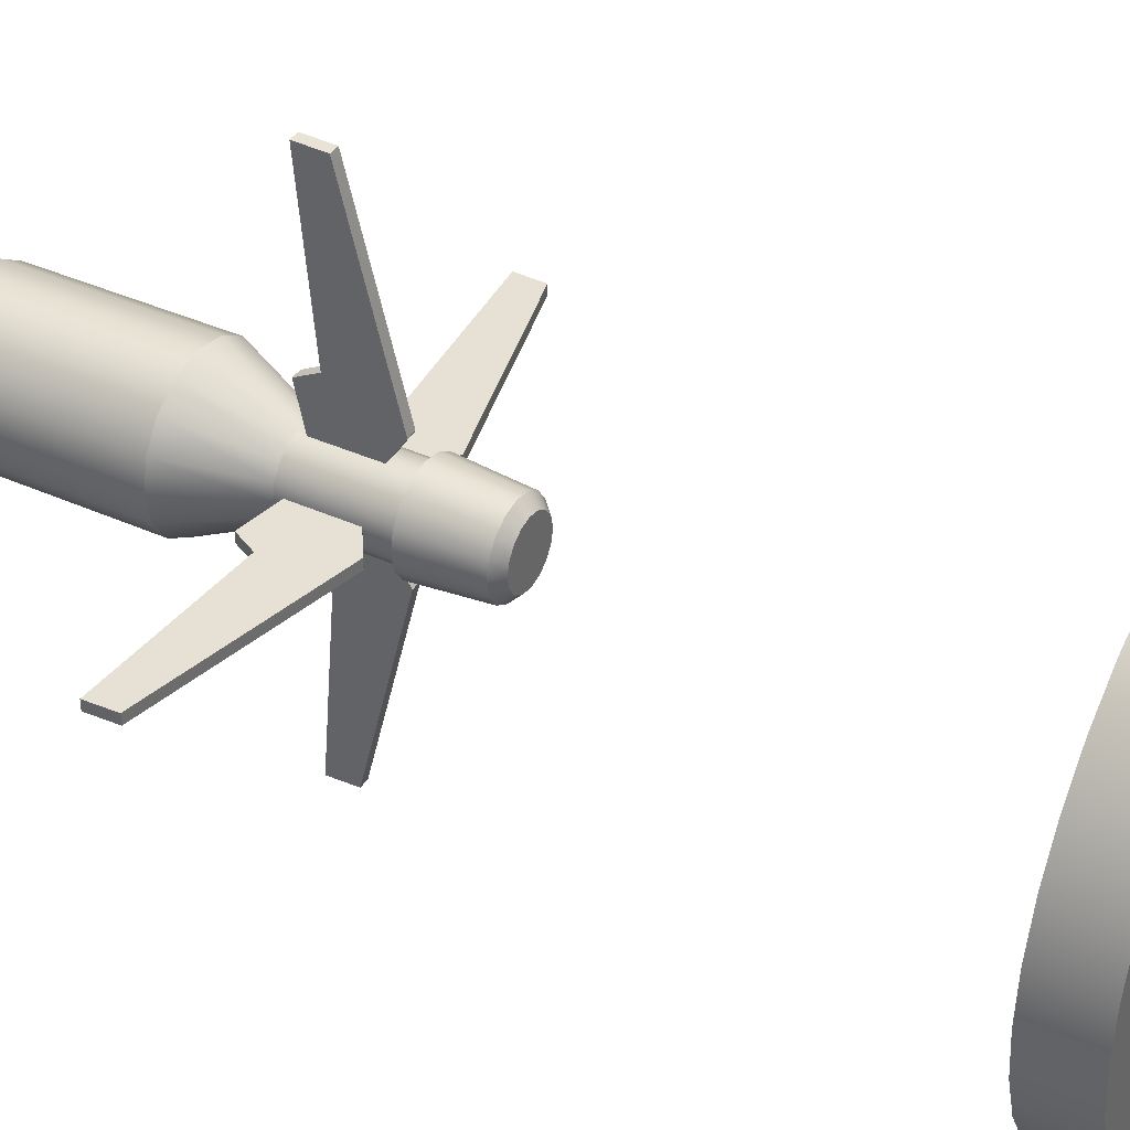
<metadata>
{"format":"obj","ext":"obj","renderer":"f3d","projection":"perspective","resolution":1024,"background":"white","views":[{"elev":39.1,"azim":-60.6,"up":"+Z"}]}
</metadata>
<code>
v  -0.0775 0.9735 0.0008
v  -0.0715 0.9735 -0.029
v  -0.0547 0.9735 -0.0543
v  -0.0294 0.9735 -0.0712
v  0.0004 0.9735 -0.0771
v  0.0303 0.9735 -0.0712
v  0.0555 0.9735 -0.0543
v  0.0724 0.9735 -0.029
v  0.0784 0.9735 0.0008
v  0.0724 0.9735 0.0306
v  0.0555 0.9735 0.0559
v  0.0303 0.9735 0.0728
v  0.0004 0.9735 0.0788
v  -0.0294 0.9735 0.0728
v  -0.0547 0.9735 0.0559
v  -0.0715 0.9735 0.0306
v  -0.0775 0.7769 0.0008
v  -0.0715 0.7769 -0.029
v  -0.0547 0.7769 -0.0543
v  -0.0294 0.7769 -0.0712
v  0.0004 0.7769 -0.0771
v  0.0303 0.7769 -0.0712
v  0.0555 0.7769 -0.0543
v  0.0724 0.7769 -0.029
v  0.0784 0.7769 0.0008
v  0.0724 0.7769 0.0306
v  0.0555 0.7769 0.0559
v  0.0303 0.7769 0.0728
v  0.0004 0.7769 0.0788
v  -0.0294 0.7769 0.0728
v  -0.0547 0.7769 0.0559
v  -0.0715 0.7769 0.0306
v  -0.0569 0.9891 -0.0229
v  -0.0616 0.9891 0.0008
v  -0.0569 0.9891 0.0246
v  -0.0434 0.9891 0.0447
v  -0.0233 0.9891 0.0581
v  0.0004 0.9891 0.0629
v  0.0242 0.9891 0.0581
v  0.0443 0.9891 0.0447
v  0.0577 0.9891 0.0246
v  0.0625 0.9891 0.0008
v  0.0577 0.9891 -0.0229
v  0.0443 0.9891 -0.043
v  0.0242 0.9891 -0.0565
v  0.0004 0.9891 -0.0612
v  -0.0233 0.9891 -0.0565
v  -0.0434 0.9891 -0.043
v  -0.0394 0.6932 0.0008
v  -0.0364 0.6932 -0.0144
v  -0.0277 0.6932 -0.0273
v  -0.0148 0.6932 -0.036
v  0.0004 0.6932 -0.039
v  0.0157 0.6932 -0.036
v  0.0286 0.6932 -0.0273
v  0.0372 0.6932 -0.0144
v  0.0403 0.6932 0.0008
v  0.0372 0.6932 0.0161
v  0.0286 0.6932 0.029
v  0.0157 0.6932 0.0376
v  0.0004 0.6932 0.0407
v  -0.0148 0.6932 0.0376
v  -0.0277 0.6932 0.029
v  -0.0364 0.6932 0.0161
v  -0.0394 0.5917 0.0008
v  -0.0364 0.5917 -0.0144
v  -0.0277 0.5917 -0.0273
v  -0.0148 0.5917 -0.036
v  0.0004 0.5917 -0.039
v  0.0157 0.5917 -0.036
v  0.0286 0.5917 -0.0273
v  0.0372 0.5917 -0.0144
v  0.0403 0.5917 0.0008
v  0.0372 0.5917 0.0161
v  0.0286 0.5917 0.029
v  0.0157 0.5917 0.0376
v  0.0004 0.5917 0.0407
v  -0.0148 0.5917 0.0376
v  -0.0277 0.5917 0.029
v  -0.0364 0.5917 0.0161
v  -0.0479 0.5904 0.0008
v  -0.0442 0.5904 -0.0177
v  -0.0337 0.5904 -0.0333
v  -0.0181 0.5904 -0.0438
v  0.0004 0.5904 -0.0475
v  0.0189 0.5904 -0.0438
v  0.0346 0.5904 -0.0333
v  0.0451 0.5904 -0.0177
v  0.0488 0.5904 0.0008
v  0.0451 0.5904 0.0193
v  0.0346 0.5904 0.035
v  0.0189 0.5904 0.0455
v  0.0004 0.5904 0.0492
v  -0.0181 0.5904 0.0455
v  -0.0337 0.5904 0.035
v  -0.0442 0.5904 0.0193
v  -0.0421 0.5169 0.0008
v  -0.0389 0.5169 -0.0155
v  -0.0297 0.5169 -0.0293
v  -0.0158 0.5169 -0.0385
v  0.0004 0.5169 -0.0417
v  0.0167 0.5169 -0.0385
v  0.0305 0.5169 -0.0293
v  0.0398 0.5169 -0.0155
v  0.043 0.5169 0.0008
v  0.0398 0.5169 0.0171
v  0.0305 0.5169 0.0309
v  0.0167 0.5169 0.0401
v  0.0004 0.5169 0.0434
v  -0.0158 0.5169 0.0401
v  -0.0297 0.5169 0.0309
v  -0.0389 0.5169 0.0171
v  -0.0314 0.5065 0.0008
v  -0.0289 0.5065 -0.0113
v  -0.022 0.5065 -0.0216
v  -0.0117 0.5065 -0.0285
v  0.0004 0.5065 -0.031
v  0.0126 0.5065 -0.0285
v  0.0229 0.5065 -0.0216
v  0.0298 0.5065 -0.0113
v  0.0322 0.5065 0.0008
v  0.0298 0.5065 0.013
v  0.0229 0.5065 0.0233
v  0.0126 0.5065 0.0302
v  0.0004 0.5065 0.0326
v  -0.0117 0.5065 0.0302
v  -0.022 0.5065 0.0233
v  -0.0289 0.5065 0.013
v  0.0059 0.67 0.1
v  0.0059 0.6008 0.0682
v  0.0059 0.6255 0.0302
v  0.0059 0.6824 0.028
v  0.0059 0.6944 0.0871
v  0.0059 0.6853 0.2853
v  0.0059 0.6538 0.2841
v  -0.005 0.6255 0.0302
v  -0.005 0.6008 0.0682
v  -0.005 0.67 0.1
v  -0.005 0.6944 0.0871
v  -0.005 0.6824 0.028
v  -0.005 0.6538 0.2841
v  -0.005 0.6853 0.2853
v  -0.0987 0.67 0.0063
v  -0.067 0.6008 0.0063
v  -0.0289 0.6255 0.0063
v  -0.0267 0.6824 0.0063
v  -0.0858 0.6944 0.0063
v  -0.2841 0.6853 0.0063
v  -0.2828 0.6538 0.0063
v  -0.0289 0.6255 -0.0046
v  -0.067 0.6008 -0.0046
v  -0.0987 0.67 -0.0046
v  -0.0858 0.6944 -0.0046
v  -0.0267 0.6824 -0.0046
v  -0.2828 0.6538 -0.0046
v  -0.2841 0.6853 -0.0046
v  -0.005 0.67 -0.0983
v  -0.005 0.6008 -0.0666
v  -0.005 0.6255 -0.0285
v  -0.005 0.6824 -0.0263
v  -0.005 0.6944 -0.0854
v  -0.005 0.6853 -0.2837
v  -0.005 0.6538 -0.2824
v  0.0059 0.6255 -0.0285
v  0.0059 0.6008 -0.0666
v  0.0059 0.67 -0.0983
v  0.0059 0.6944 -0.0854
v  0.0059 0.6824 -0.0263
v  0.0059 0.6538 -0.2824
v  0.0059 0.6853 -0.2837
v  0.0996 0.67 -0.0046
v  0.0679 0.6008 -0.0046
v  0.0298 0.6255 -0.0046
v  0.0276 0.6824 -0.0046
v  0.0867 0.6944 -0.0046
v  0.2849 0.6853 -0.0046
v  0.2837 0.6538 -0.0046
v  0.0298 0.6255 0.0063
v  0.0679 0.6008 0.0063
v  0.0996 0.67 0.0063
v  0.0867 0.6944 0.0063
v  0.0276 0.6824 0.0063
v  0.2837 0.6538 0.0063
v  0.2849 0.6853 0.0063
v  -0.0775 0.9735 0.0008
v  -0.0715 0.9735 -0.029
v  -0.0547 0.9735 -0.0543
v  -0.0294 0.9735 -0.0712
v  0.0004 0.9735 -0.0771
v  0.0303 0.9735 -0.0712
v  0.0555 0.9735 -0.0543
v  0.0724 0.9735 -0.029
v  0.0784 0.9735 0.0008
v  0.0724 0.9735 0.0306
v  0.0555 0.9735 0.0559
v  0.0303 0.9735 0.0728
v  0.0004 0.9735 0.0788
v  -0.0294 0.9735 0.0728
v  -0.0547 0.9735 0.0559
v  -0.0715 0.9735 0.0306
v  -0.0775 0.7769 0.0008
v  -0.0715 0.7769 -0.029
v  -0.0547 0.7769 -0.0543
v  -0.0294 0.7769 -0.0712
v  0.0004 0.7769 -0.0771
v  0.0303 0.7769 -0.0712
v  0.0555 0.7769 -0.0543
v  0.0724 0.7769 -0.029
v  0.0784 0.7769 0.0008
v  0.0724 0.7769 0.0306
v  0.0555 0.7769 0.0559
v  0.0303 0.7769 0.0728
v  0.0004 0.7769 0.0788
v  -0.0294 0.7769 0.0728
v  -0.0547 0.7769 0.0559
v  -0.0715 0.7769 0.0306
v  -0.0569 0.9891 -0.0229
v  -0.0616 0.9891 0.0008
v  -0.0569 0.9891 0.0246
v  -0.0434 0.9891 0.0447
v  -0.0233 0.9891 0.0581
v  0.0004 0.9891 0.0629
v  0.0242 0.9891 0.0581
v  0.0443 0.9891 0.0447
v  0.0577 0.9891 0.0246
v  0.0625 0.9891 0.0008
v  0.0577 0.9891 -0.0229
v  0.0443 0.9891 -0.043
v  0.0242 0.9891 -0.0565
v  0.0004 0.9891 -0.0612
v  -0.0233 0.9891 -0.0565
v  -0.0434 0.9891 -0.043
v  -0.0394 0.6932 0.0008
v  -0.0364 0.6932 -0.0144
v  -0.0277 0.6932 -0.0273
v  -0.0148 0.6932 -0.036
v  0.0004 0.6932 -0.039
v  0.0157 0.6932 -0.036
v  0.0286 0.6932 -0.0273
v  0.0372 0.6932 -0.0144
v  0.0403 0.6932 0.0008
v  0.0372 0.6932 0.0161
v  0.0286 0.6932 0.029
v  0.0157 0.6932 0.0376
v  0.0004 0.6932 0.0407
v  -0.0148 0.6932 0.0376
v  -0.0277 0.6932 0.029
v  -0.0364 0.6932 0.0161
v  -0.0394 0.5917 0.0008
v  -0.0364 0.5917 -0.0144
v  -0.0277 0.5917 -0.0273
v  -0.0148 0.5917 -0.036
v  0.0004 0.5917 -0.039
v  0.0157 0.5917 -0.036
v  0.0286 0.5917 -0.0273
v  0.0372 0.5917 -0.0144
v  0.0403 0.5917 0.0008
v  0.0372 0.5917 0.0161
v  0.0286 0.5917 0.029
v  0.0157 0.5917 0.0376
v  0.0004 0.5917 0.0407
v  -0.0148 0.5917 0.0376
v  -0.0277 0.5917 0.029
v  -0.0364 0.5917 0.0161
v  -0.0479 0.5904 0.0008
v  -0.0442 0.5904 -0.0177
v  -0.0337 0.5904 -0.0333
v  -0.0181 0.5904 -0.0438
v  0.0004 0.5904 -0.0475
v  0.0189 0.5904 -0.0438
v  0.0346 0.5904 -0.0333
v  0.0451 0.5904 -0.0177
v  0.0488 0.5904 0.0008
v  0.0451 0.5904 0.0193
v  0.0346 0.5904 0.035
v  0.0189 0.5904 0.0455
v  0.0004 0.5904 0.0492
v  -0.0181 0.5904 0.0455
v  -0.0337 0.5904 0.035
v  -0.0442 0.5904 0.0193
v  -0.0421 0.5169 0.0008
v  -0.0389 0.5169 -0.0155
v  -0.0297 0.5169 -0.0293
v  -0.0158 0.5169 -0.0385
v  0.0004 0.5169 -0.0417
v  0.0167 0.5169 -0.0385
v  0.0305 0.5169 -0.0293
v  0.0398 0.5169 -0.0155
v  0.043 0.5169 0.0008
v  0.0398 0.5169 0.0171
v  0.0305 0.5169 0.0309
v  0.0167 0.5169 0.0401
v  0.0004 0.5169 0.0434
v  -0.0158 0.5169 0.0401
v  -0.0297 0.5169 0.0309
v  -0.0389 0.5169 0.0171
v  -0.0314 0.5065 0.0008
v  -0.0289 0.5065 -0.0113
v  -0.022 0.5065 -0.0216
v  -0.0117 0.5065 -0.0285
v  0.0004 0.5065 -0.031
v  0.0126 0.5065 -0.0285
v  0.0229 0.5065 -0.0216
v  0.0298 0.5065 -0.0113
v  0.0322 0.5065 0.0008
v  0.0298 0.5065 0.013
v  0.0229 0.5065 0.0233
v  0.0126 0.5065 0.0302
v  0.0004 0.5065 0.0326
v  -0.0117 0.5065 0.0302
v  -0.022 0.5065 0.0233
v  -0.0289 0.5065 0.013
v  0.0059 0.67 0.1
v  0.0059 0.67 0.1
v  0.0059 0.6008 0.0682
v  0.0059 0.6008 0.0682
v  0.0059 0.6255 0.0302
v  0.0059 0.6255 0.0302
v  0.0059 0.6824 0.028
v  0.0059 0.6824 0.028
v  0.0059 0.6944 0.0871
v  0.0059 0.6944 0.0871
v  0.0059 0.6853 0.2853
v  0.0059 0.6853 0.2853
v  0.0059 0.6538 0.2841
v  0.0059 0.6538 0.2841
v  -0.005 0.6255 0.0302
v  -0.005 0.6255 0.0302
v  -0.005 0.6008 0.0682
v  -0.005 0.6008 0.0682
v  -0.005 0.67 0.1
v  -0.005 0.67 0.1
v  -0.005 0.6944 0.0871
v  -0.005 0.6944 0.0871
v  -0.005 0.6824 0.028
v  -0.005 0.6824 0.028
v  -0.005 0.6538 0.2841
v  -0.005 0.6538 0.2841
v  -0.005 0.6853 0.2853
v  -0.005 0.6853 0.2853
v  -0.0987 0.67 0.0063
v  -0.0987 0.67 0.0063
v  -0.067 0.6008 0.0063
v  -0.067 0.6008 0.0063
v  -0.0289 0.6255 0.0063
v  -0.0289 0.6255 0.0063
v  -0.0267 0.6824 0.0063
v  -0.0267 0.6824 0.0063
v  -0.0858 0.6944 0.0063
v  -0.0858 0.6944 0.0063
v  -0.2841 0.6853 0.0063
v  -0.2841 0.6853 0.0063
v  -0.2828 0.6538 0.0063
v  -0.2828 0.6538 0.0063
v  -0.0289 0.6255 -0.0046
v  -0.0289 0.6255 -0.0046
v  -0.067 0.6008 -0.0046
v  -0.067 0.6008 -0.0046
v  -0.0987 0.67 -0.0046
v  -0.0987 0.67 -0.0046
v  -0.0858 0.6944 -0.0046
v  -0.0858 0.6944 -0.0046
v  -0.0267 0.6824 -0.0046
v  -0.0267 0.6824 -0.0046
v  -0.2828 0.6538 -0.0046
v  -0.2828 0.6538 -0.0046
v  -0.2841 0.6853 -0.0046
v  -0.2841 0.6853 -0.0046
v  -0.005 0.67 -0.0983
v  -0.005 0.67 -0.0983
v  -0.005 0.6008 -0.0666
v  -0.005 0.6008 -0.0666
v  -0.005 0.6255 -0.0285
v  -0.005 0.6255 -0.0285
v  -0.005 0.6824 -0.0263
v  -0.005 0.6824 -0.0263
v  -0.005 0.6944 -0.0854
v  -0.005 0.6944 -0.0854
v  -0.005 0.6853 -0.2837
v  -0.005 0.6853 -0.2837
v  -0.005 0.6538 -0.2824
v  -0.005 0.6538 -0.2824
v  0.0059 0.6255 -0.0285
v  0.0059 0.6255 -0.0285
v  0.0059 0.6008 -0.0666
v  0.0059 0.6008 -0.0666
v  0.0059 0.67 -0.0983
v  0.0059 0.67 -0.0983
v  0.0059 0.6944 -0.0854
v  0.0059 0.6944 -0.0854
v  0.0059 0.6824 -0.0263
v  0.0059 0.6824 -0.0263
v  0.0059 0.6538 -0.2824
v  0.0059 0.6538 -0.2824
v  0.0059 0.6853 -0.2837
v  0.0059 0.6853 -0.2837
v  0.0996 0.67 -0.0046
v  0.0996 0.67 -0.0046
v  0.0679 0.6008 -0.0046
v  0.0679 0.6008 -0.0046
v  0.0298 0.6255 -0.0046
v  0.0298 0.6255 -0.0046
v  0.0276 0.6824 -0.0046
v  0.0276 0.6824 -0.0046
v  0.0867 0.6944 -0.0046
v  0.0867 0.6944 -0.0046
v  0.2849 0.6853 -0.0046
v  0.2849 0.6853 -0.0046
v  0.2837 0.6538 -0.0046
v  0.2837 0.6538 -0.0046
v  0.0298 0.6255 0.0063
v  0.0298 0.6255 0.0063
v  0.0679 0.6008 0.0063
v  0.0679 0.6008 0.0063
v  0.0996 0.67 0.0063
v  0.0996 0.67 0.0063
v  0.0867 0.6944 0.0063
v  0.0867 0.6944 0.0063
v  0.0276 0.6824 0.0063
v  0.0276 0.6824 0.0063
v  0.2837 0.6538 0.0063
v  0.2837 0.6538 0.0063
v  0.2849 0.6853 0.0063
v  0.2849 0.6853 0.0063
g platform_heavy
f 1 186 202
f 202 201 1
f 186 187 203
f 203 202 186
f 187 188 204
f 204 203 187
f 188 189 205
f 205 204 188
f 189 190 206
f 206 205 189
f 190 191 207
f 207 206 190
f 191 192 208
f 208 207 191
f 192 193 209
f 209 208 192
f 193 194 210
f 210 209 193
f 194 195 211
f 211 210 194
f 195 196 212
f 212 211 195
f 196 197 213
f 213 212 196
f 197 198 214
f 214 213 197
f 198 199 215
f 215 214 198
f 199 16 216
f 216 215 199
f 16 1 201
f 201 216 16
f 36 37 38
f 38 39 40
f 40 41 42
f 38 40 42
f 42 43 44
f 44 45 46
f 42 44 46
f 46 47 48
f 48 33 34
f 46 48 34
f 42 46 34
f 38 42 34
f 36 38 34
f 35 36 34
f 2 185 218
f 218 217 2
f 185 200 219
f 219 218 185
f 200 15 220
f 220 219 200
f 15 14 221
f 221 220 15
f 14 13 222
f 222 221 14
f 13 12 223
f 223 222 13
f 12 11 224
f 224 223 12
f 11 10 225
f 225 224 11
f 10 9 226
f 226 225 10
f 9 8 227
f 227 226 9
f 8 7 228
f 228 227 8
f 7 6 229
f 229 228 7
f 6 5 230
f 230 229 6
f 5 4 231
f 231 230 5
f 4 3 232
f 232 231 4
f 3 2 217
f 217 232 3
f 17 18 234
f 234 233 17
f 18 19 235
f 235 234 18
f 19 20 236
f 236 235 19
f 20 21 237
f 237 236 20
f 21 22 238
f 238 237 21
f 22 23 239
f 239 238 22
f 23 24 240
f 240 239 23
f 24 25 241
f 241 240 24
f 25 26 242
f 242 241 25
f 26 27 243
f 243 242 26
f 27 28 244
f 244 243 27
f 28 29 245
f 245 244 28
f 29 30 246
f 246 245 29
f 30 31 247
f 247 246 30
f 31 32 248
f 248 247 31
f 32 17 233
f 233 248 32
f 49 50 250
f 250 249 49
f 50 51 251
f 251 250 50
f 51 52 252
f 252 251 51
f 52 53 253
f 253 252 52
f 53 54 254
f 254 253 53
f 54 55 255
f 255 254 54
f 55 56 256
f 256 255 55
f 56 57 257
f 257 256 56
f 57 58 258
f 258 257 57
f 58 59 259
f 259 258 58
f 59 60 260
f 260 259 59
f 60 61 261
f 261 260 60
f 61 62 262
f 262 261 61
f 62 63 263
f 263 262 62
f 63 64 264
f 264 263 63
f 64 49 249
f 249 264 64
f 65 66 266
f 266 265 65
f 66 67 267
f 267 266 66
f 67 68 268
f 268 267 67
f 68 69 269
f 269 268 68
f 69 70 270
f 270 269 69
f 70 71 271
f 271 270 70
f 71 72 272
f 272 271 71
f 72 73 273
f 273 272 72
f 73 74 274
f 274 273 73
f 74 75 275
f 275 274 74
f 75 76 276
f 276 275 75
f 76 77 277
f 277 276 76
f 77 78 278
f 278 277 77
f 78 79 279
f 279 278 78
f 79 80 280
f 280 279 79
f 80 65 265
f 265 280 80
f 81 82 282
f 282 281 81
f 82 83 283
f 283 282 82
f 83 84 284
f 284 283 83
f 84 85 285
f 285 284 84
f 85 86 286
f 286 285 85
f 86 87 287
f 287 286 86
f 87 88 288
f 288 287 87
f 88 89 289
f 289 288 88
f 89 90 290
f 290 289 89
f 90 91 291
f 291 290 90
f 91 92 292
f 292 291 91
f 92 93 293
f 293 292 92
f 93 94 294
f 294 293 93
f 94 95 295
f 295 294 94
f 95 96 296
f 296 295 95
f 96 81 281
f 281 296 96
f 97 98 298
f 298 297 97
f 98 99 299
f 299 298 98
f 99 100 300
f 300 299 99
f 100 101 301
f 301 300 100
f 101 102 302
f 302 301 101
f 102 103 303
f 303 302 102
f 103 104 304
f 304 303 103
f 104 105 305
f 305 304 104
f 105 106 306
f 306 305 105
f 106 107 307
f 307 306 106
f 107 108 308
f 308 307 107
f 108 109 309
f 309 308 108
f 109 110 310
f 310 309 109
f 110 111 311
f 311 310 110
f 111 112 312
f 312 311 111
f 112 97 297
f 297 312 112
f 115 116 117
f 117 118 119
f 119 120 121
f 117 119 121
f 121 122 123
f 123 124 125
f 121 123 125
f 125 126 127
f 127 128 113
f 125 127 113
f 121 125 113
f 117 121 113
f 115 117 113
f 114 115 113
f 314 316 318
f 314 318 320
f 314 320 133
f 135 316 314
f 314 324 135
f 327 329 331
f 331 333 335
f 327 331 335
f 331 329 337
f 337 339 331
f 330 136 131
f 131 315 330
f 328 140 132
f 132 317 328
f 336 139 321
f 321 319 336
f 334 138 129
f 129 322 334
f 332 142 134
f 134 313 332
f 340 141 325
f 325 323 340
f 338 137 130
f 130 326 338
f 342 344 346
f 342 346 348
f 342 348 147
f 149 344 342
f 342 352 149
f 355 357 359
f 359 361 363
f 355 359 363
f 359 357 365
f 365 367 359
f 358 150 145
f 145 343 358
f 356 154 146
f 146 345 356
f 364 153 349
f 349 347 364
f 362 152 143
f 143 350 362
f 360 156 148
f 148 341 360
f 368 155 353
f 353 351 368
f 366 151 144
f 144 354 366
f 370 372 374
f 370 374 376
f 370 376 161
f 163 372 370
f 370 380 163
f 383 385 387
f 387 389 391
f 383 387 391
f 387 385 393
f 393 395 387
f 386 164 159
f 159 371 386
f 384 168 160
f 160 373 384
f 392 167 377
f 377 375 392
f 390 166 157
f 157 378 390
f 388 170 162
f 162 369 388
f 396 169 381
f 381 379 396
f 394 165 158
f 158 382 394
f 398 400 402
f 398 402 404
f 398 404 175
f 177 400 398
f 398 408 177
f 411 413 415
f 415 417 419
f 411 415 419
f 415 413 421
f 421 423 415
f 414 178 173
f 173 399 414
f 412 182 174
f 174 401 412
f 420 181 405
f 405 403 420
f 418 180 171
f 171 406 418
f 416 184 176
f 176 397 416
f 424 183 409
f 409 407 424
f 422 179 172
f 172 410 422
v  0.25 -0.0313 -0
v  0.2452 -0.0313 -0.0488
v  0.231 -0.0313 -0.0957
v  0.2079 -0.0313 -0.1389
v  0.1768 -0.0313 -0.1768
v  0.1389 -0.0313 -0.2079
v  0.0957 -0.0313 -0.231
v  0.0488 -0.0313 -0.2452
v  0 -0.0313 -0.25
v  -0.0488 -0.0313 -0.2452
v  -0.0957 -0.0313 -0.231
v  -0.1389 -0.0313 -0.2079
v  -0.1768 -0.0313 -0.1768
v  -0.2079 -0.0313 -0.1389
v  -0.231 -0.0313 -0.0957
v  -0.2452 -0.0313 -0.0488
v  -0.25 -0.0313 0
v  -0.2452 -0.0313 0.0488
v  -0.231 -0.0313 0.0957
v  -0.2079 -0.0313 0.1389
v  -0.1768 -0.0313 0.1768
v  -0.1389 -0.0313 0.2079
v  -0.0957 -0.0313 0.231
v  -0.0488 -0.0313 0.2452
v  0 -0.0313 0.25
v  0.0488 -0.0313 0.2452
v  0.0957 -0.0313 0.231
v  0.1389 -0.0313 0.2079
v  0.1768 -0.0313 0.1768
v  0.2079 -0.0313 0.1389
v  0.231 -0.0313 0.0957
v  0.2452 -0.0313 0.0488
v  0.25 0.0313 -0
v  0.2452 0.0313 -0.0488
v  0.231 0.0313 -0.0957
v  0.2079 0.0313 -0.1389
v  0.1768 0.0313 -0.1768
v  0.1389 0.0313 -0.2079
v  0.0957 0.0313 -0.231
v  0.0488 0.0313 -0.2452
v  0 0.0313 -0.25
v  -0.0488 0.0313 -0.2452
v  -0.0957 0.0313 -0.231
v  -0.1389 0.0313 -0.2079
v  -0.1768 0.0313 -0.1768
v  -0.2079 0.0313 -0.1389
v  -0.231 0.0313 -0.0957
v  -0.2452 0.0313 -0.0488
v  -0.25 0.0313 0
v  -0.2452 0.0313 0.0488
v  -0.231 0.0313 0.0957
v  -0.2079 0.0313 0.1389
v  -0.1768 0.0313 0.1768
v  -0.1389 0.0313 0.2079
v  -0.0957 0.0313 0.231
v  -0.0488 0.0313 0.2452
v  0 0.0313 0.25
v  0.0488 0.0313 0.2452
v  0.0957 0.0313 0.231
v  0.1389 0.0313 0.2079
v  0.1768 0.0313 0.1768
v  0.2079 0.0313 0.1389
v  0.231 0.0313 0.0957
v  0.2452 0.0313 0.0488
v  0.25 -0.0313 -0
v  0.2452 -0.0313 -0.0488
v  0.231 -0.0313 -0.0957
v  0.2079 -0.0313 -0.1389
v  0.1768 -0.0313 -0.1768
v  0.1389 -0.0313 -0.2079
v  0.0957 -0.0313 -0.231
v  0.0488 -0.0313 -0.2452
v  0 -0.0313 -0.25
v  -0.0488 -0.0313 -0.2452
v  -0.0957 -0.0313 -0.231
v  -0.1389 -0.0313 -0.2079
v  -0.1768 -0.0313 -0.1768
v  -0.2079 -0.0313 -0.1389
v  -0.231 -0.0313 -0.0957
v  -0.2452 -0.0313 -0.0488
v  -0.25 -0.0313 0
v  -0.2452 -0.0313 0.0488
v  -0.231 -0.0313 0.0957
v  -0.2079 -0.0313 0.1389
v  -0.1768 -0.0313 0.1768
v  -0.1389 -0.0313 0.2079
v  -0.0957 -0.0313 0.231
v  -0.0488 -0.0313 0.2452
v  0 -0.0313 0.25
v  0.0488 -0.0313 0.2452
v  0.0957 -0.0313 0.231
v  0.1389 -0.0313 0.2079
v  0.1768 -0.0313 0.1768
v  0.2079 -0.0313 0.1389
v  0.231 -0.0313 0.0957
v  0.2452 -0.0313 0.0488
v  0.25 0.0313 -0
v  0.2452 0.0313 -0.0488
v  0.231 0.0313 -0.0957
v  0.2079 0.0313 -0.1389
v  0.1768 0.0313 -0.1768
v  0.1389 0.0313 -0.2079
v  0.0957 0.0313 -0.231
v  0.0488 0.0313 -0.2452
v  0 0.0313 -0.25
v  -0.0488 0.0313 -0.2452
v  -0.0957 0.0313 -0.231
v  -0.1389 0.0313 -0.2079
v  -0.1768 0.0313 -0.1768
v  -0.2079 0.0313 -0.1389
v  -0.231 0.0313 -0.0957
v  -0.2452 0.0313 -0.0488
v  -0.25 0.0313 0
v  -0.2452 0.0313 0.0488
v  -0.231 0.0313 0.0957
v  -0.2079 0.0313 0.1389
v  -0.1768 0.0313 0.1768
v  -0.1389 0.0313 0.2079
v  -0.0957 0.0313 0.231
v  -0.0488 0.0313 0.2452
v  0 0.0313 0.25
v  0.0488 0.0313 0.2452
v  0.0957 0.0313 0.231
v  0.1389 0.0313 0.2079
v  0.1768 0.0313 0.1768
v  0.2079 0.0313 0.1389
v  0.231 0.0313 0.0957
v  0.2452 0.0313 0.0488
g base_circle_50
f 455 454 453
f 453 452 451
f 451 450 449
f 453 451 449
f 449 448 447
f 447 446 445
f 449 447 445
f 445 444 443
f 443 442 441
f 445 443 441
f 449 445 441
f 441 440 439
f 439 438 437
f 441 439 437
f 437 436 435
f 435 434 433
f 437 435 433
f 441 437 433
f 433 432 431
f 431 430 429
f 433 431 429
f 429 428 427
f 427 426 489
f 429 427 489
f 433 429 489
f 441 433 489
f 449 441 489
f 453 449 489
f 455 453 489
f 520 455 489
f 425 490 522
f 522 521 425
f 490 491 523
f 523 522 490
f 491 492 524
f 524 523 491
f 492 493 525
f 525 524 492
f 493 494 526
f 526 525 493
f 494 495 527
f 527 526 494
f 495 496 528
f 528 527 495
f 496 497 529
f 529 528 496
f 497 498 530
f 530 529 497
f 498 499 531
f 531 530 498
f 499 500 532
f 532 531 499
f 500 501 533
f 533 532 500
f 501 502 534
f 534 533 501
f 502 503 535
f 535 534 502
f 503 504 536
f 536 535 503
f 504 505 537
f 537 536 504
f 505 506 538
f 538 537 505
f 506 507 539
f 539 538 506
f 507 508 540
f 540 539 507
f 508 509 541
f 541 540 508
f 509 510 542
f 542 541 509
f 510 511 543
f 543 542 510
f 511 512 544
f 544 543 511
f 512 513 545
f 545 544 512
f 513 514 546
f 546 545 513
f 514 515 547
f 547 546 514
f 515 516 548
f 548 547 515
f 516 517 549
f 549 548 516
f 517 518 550
f 550 549 517
f 518 519 551
f 551 550 518
f 519 456 552
f 552 551 519
f 456 425 521
f 521 552 456
f 457 458 459
f 459 460 461
f 461 462 463
f 459 461 463
f 463 464 465
f 465 466 467
f 463 465 467
f 467 468 469
f 469 470 471
f 467 469 471
f 463 467 471
f 471 472 473
f 473 474 475
f 471 473 475
f 475 476 477
f 477 478 479
f 475 477 479
f 471 475 479
f 479 480 481
f 481 482 483
f 479 481 483
f 483 484 485
f 485 486 487
f 483 485 487
f 479 483 487
f 471 479 487
f 463 471 487
f 459 463 487
f 457 459 487
f 488 457 487

</code>
